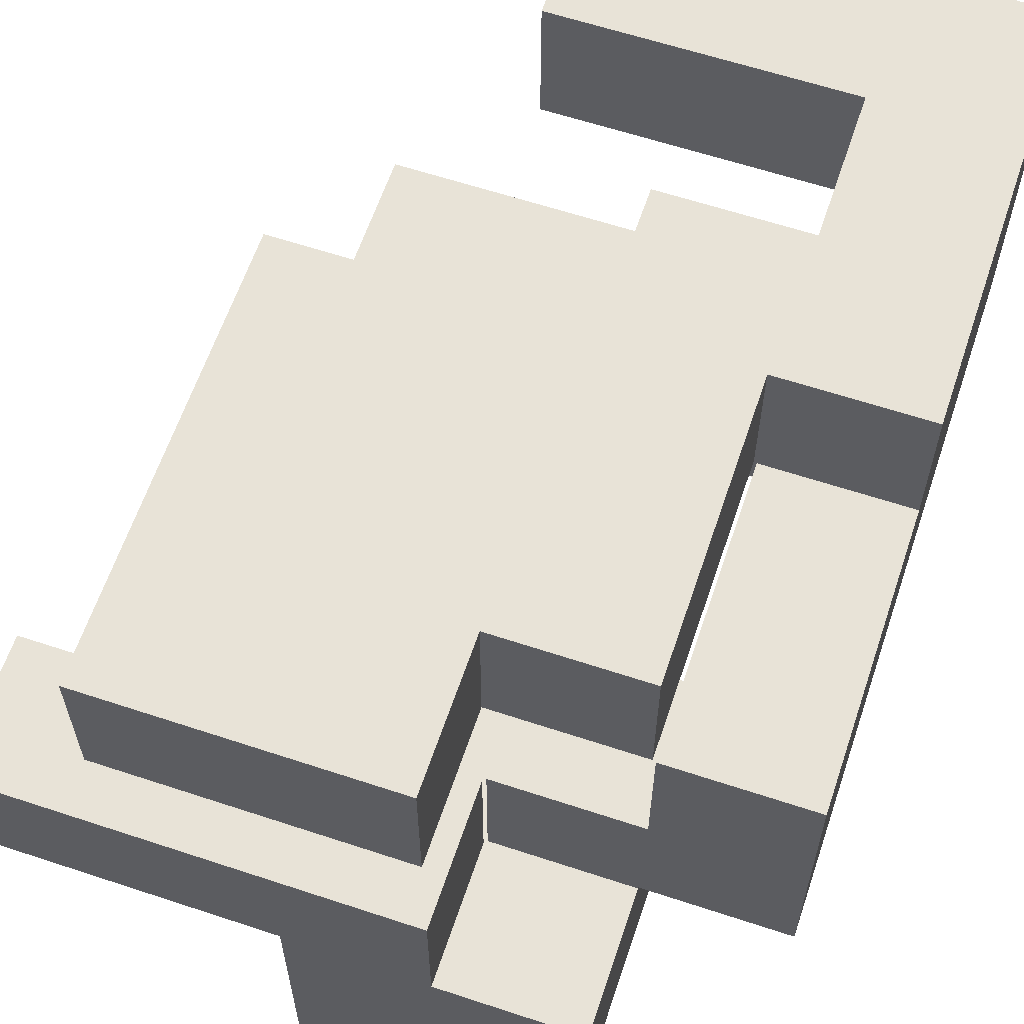
<metadata>
{"format":"obj","ext":"obj","renderer":"f3d","projection":"perspective","resolution":1024,"background":"white","views":[{"elev":61.9,"azim":18.6,"up":"+Y"}]}
</metadata>
<code>
v 0.003333 -0.33 0.6667
v 0.003333 -0.33 0.67
v 0.003333 -0.003333 0.67
v 0.003333 -0.003333 0.6667
v 0.003333 -0.3333 0.67
v 0.003333 -0.3333 0.9967
v 0.003333 -0.33 0.9967
v 0.003333 -0.003333 0.9967
v 0.003333 -0 0.9967
v 0.003333 -0 0.67
v 0.33 -0.3333 0.67
v 0.33 -0.33 0.67
v 0.33 -0.33 0.9967
v 0.33 -0.3333 0.9967
v 0.33 -0.003333 0.67
v 0.33 -0 0.67
v 0.33 -0 0.9967
v 0.33 -0.003333 0.9967
v 0.33 -0.33 0.6667
v 0.3333 -0.33 0.6667
v 0.3333 -0.33 0.67
v 0.3333 -0.33 0.9967
v 0.33 -0.003333 0.6667
v 0.3333 -0.003333 0.67
v 0.3333 -0.003333 0.6667
v 0.3333 -0.003333 0.9967
v 0.6633 -0.33 0.6667
v 0.6633 -0.003333 0.6667
v 0.6633 -0.003333 0.67
v 0.6633 -0.33 0.67
v 0.6633 -0.003333 0.9967
v 0.6633 -0.33 0.9967
v 0.3367 -0.33 0.6667
v 0.3367 -0.33 0.67
v 0.3367 -0.33 0.9967
v 0.3367 -0.003333 0.67
v 0.3367 -0.003333 0.6667
v 0.3367 -0.003333 0.9967
v 0.003333 -0.6633 0.67
v 0.003333 -0.6633 0.9967
v 0.003333 -0.3367 0.9967
v 0.003333 -0.3367 0.67
v 0.33 -0.6633 0.67
v 0.33 -0.3367 0.67
v 0.33 -0.3367 0.9967
v 0.33 -0.6633 0.9967
v 0.3367 -0.003333 0.3367
v 0.3367 -0.003333 0.6633
v 0.3367 -0 0.6633
v 0.3367 -0 0.3367
v 0.6633 -0.33 0.3367
v 0.6633 -0.003333 0.3367
v 0.6633 -0.003333 0.6633
v 0.6633 -0.33 0.6633
v 0.6633 -0 0.3367
v 0.6633 -0 0.6633
v 0.3333 -0.33 0.3367
v 0.3367 -0.33 0.3367
v 0.3367 -0.33 0.6633
v 0.3333 -0.33 0.6633
v 0.3333 -0.003333 0.3367
v 0.3333 -0.003333 0.6633
v 0.3367 0.003333 0.6633
v 0.3367 0.003333 0.3367
v 0.3367 0.33 0.6633
v 0.3367 0.33 0.3367
v 0.6633 0.003333 0.3367
v 0.6633 0.003333 0.6633
v 0.6667 0.003333 0.3367
v 0.6667 0.003333 0.6633
v 0.6633 0.33 0.6633
v 0.6633 0.33 0.3367
v 0.6667 0.33 0.6633
v 0.6667 0.33 0.3367
v 0.67 0.003333 0.3333
v 0.67 0.003333 0.3367
v 0.67 0.33 0.3367
v 0.67 0.33 0.3333
v 0.67 0.3333 0.3367
v 0.67 0.3333 0.3333
v 0.67 0.33 0.6633
v 0.67 0.3333 0.6633
v 0.9967 0.003333 0.3333
v 0.9967 0.33 0.3333
v 0.9967 0.33 0.3367
v 0.9967 0.003333 0.3367
v 0.9967 0.3333 0.3333
v 0.9967 0.3333 0.3367
v 0.9967 0.33 0.6633
v 0.9967 0.003333 0.6633
v 0.9967 0.3333 0.6633
v 0.67 0.003333 0.6633
v 0.67 0.3367 0.3367
v 0.67 0.3367 0.3333
v 0.67 0.6633 0.3367
v 0.67 0.6633 0.3333
v 0.67 0.3367 0.6633
v 0.67 0.6633 0.6633
v 0.9967 0.3367 0.3333
v 0.9967 0.3367 0.3367
v 0.9967 0.6633 0.3333
v 0.9967 0.6633 0.3367
v 0.9967 0.3367 0.6633
v 0.9967 0.6633 0.6633
v 0.67 0.3333 -0
v 0.67 0.3333 0.003333
v 0.67 0.3367 0.003333
v 0.67 0.3367 -0
v 0.67 0.6633 0.003333
v 0.67 0.6633 -0
v 0.67 0.3333 0.33
v 0.67 0.3367 0.33
v 0.67 0.6633 0.33
v 0.9967 0.3333 -0
v 0.9967 0.3367 -0
v 0.9967 0.3367 0.003333
v 0.9967 0.3333 0.003333
v 0.9967 0.6633 -0
v 0.9967 0.6633 0.003333
v 0.9967 0.3367 0.33
v 0.9967 0.3333 0.33
v 0.9967 0.6633 0.33
v 0.67 0.3333 -0.3333
v 0.67 0.3333 -0.33
v 0.67 0.3367 -0.33
v 0.67 0.3367 -0.3333
v 0.67 0.6633 -0.33
v 0.67 0.6633 -0.3333
v 0.67 0.6667 -0.33
v 0.67 0.6667 -0.3333
v 0.67 0.3333 -0.003333
v 0.67 0.3367 -0.003333
v 0.67 0.6633 -0.003333
v 0.67 0.6667 -0.003333
v 0.9967 0.3333 -0.3333
v 0.9967 0.3367 -0.3333
v 0.9967 0.3367 -0.33
v 0.9967 0.3333 -0.33
v 0.9967 0.6633 -0.3333
v 0.9967 0.6633 -0.33
v 0.9967 0.6667 -0.3333
v 0.9967 0.6667 -0.33
v 0.9967 0.3367 -0.003333
v 0.9967 0.3333 -0.003333
v 0.9967 0.6633 -0.003333
v 0.9967 0.6667 -0.003333
v 0.67 0.67 -0.33
v 0.67 0.67 -0.3333
v 0.67 0.9967 -0.33
v 0.67 0.9967 -0.3333
v 0.67 0.67 -0.003333
v 0.9967 0.67 -0.3333
v 0.9967 0.67 -0.33
v 0.9967 0.9967 -0.3333
v 0.9967 0.9967 -0.33
v 0.9967 0.67 -0.003333
v 0.9967 0.9967 -0.003333
v 0.6667 0.67 -0.33
v 0.6667 0.67 -0.003333
v 0.6667 0.9967 -0.33
v 0.6667 0.9967 -0.003333
v 0.67 0.9967 -0.003333
v 0.67 0.6667 -0.6667
v 0.67 0.6667 -0.6633
v 0.67 0.67 -0.6633
v 0.67 0.67 -0.6667
v 0.67 0.9967 -0.6633
v 0.67 0.9967 -0.6667
v 0.67 0.6667 -0.3367
v 0.67 0.67 -0.3367
v 0.67 0.9967 -0.3367
v 0.9967 0.6667 -0.6667
v 0.9967 0.67 -0.6667
v 0.9967 0.67 -0.6633
v 0.9967 0.6667 -0.6633
v 0.9967 0.9967 -0.6667
v 0.9967 0.9967 -0.6633
v 0.9967 0.67 -0.3367
v 0.9967 0.6667 -0.3367
v 0.9967 0.9967 -0.3367
v 0.67 0.6667 -0.9967
v 0.67 0.6667 -0.67
v 0.67 0.67 -0.67
v 0.67 0.67 -0.9967
v 0.67 0.9967 -0.67
v 0.9967 0.6667 -0.9967
v 0.9967 0.67 -0.9967
v 0.9967 0.67 -0.67
v 0.9967 0.6667 -0.67
v 0.9967 0.9967 -0.9967
v 0.9967 0.9967 -0.67
v 0.6667 0.67 -0.9967
v 0.6667 0.67 -0.67
v 0.6667 0.9967 -0.9967
v 0.6667 0.9967 -0.67
v 0.67 0.9967 -0.9967
v 0.3333 0.67 -0.9967
v 0.3367 0.67 -0.9967
v 0.3367 0.67 -0.67
v 0.3333 0.67 -0.67
v 0.6633 0.67 -0.9967
v 0.6633 0.67 -0.67
v 0.3333 0.9967 -0.9967
v 0.3333 0.9967 -0.67
v 0.3367 0.9967 -0.67
v 0.3367 0.9967 -0.9967
v 0.6633 0.9967 -0.67
v 0.6633 0.9967 -0.9967
v 0.003333 0.67 -0.9967
v 0.003333 0.67 -0.67
v 0.003333 0.9967 -0.67
v 0.003333 0.9967 -0.9967
v 0.33 0.67 -0.9967
v 0.33 0.67 -0.67
v 0.33 0.9967 -0.67
v 0.33 0.9967 -0.9967
v 0.67 0.3333 -0.9967
v 0.67 0.3333 -0.67
v 0.67 0.3367 -0.67
v 0.67 0.3367 -0.9967
v 0.67 0.6633 -0.67
v 0.67 0.6633 -0.9967
v 0.67 0.3333 -0.6667
v 0.67 0.3367 -0.6667
v 0.67 0.6633 -0.6667
v 0.9967 0.3333 -0.9967
v 0.9967 0.3367 -0.9967
v 0.9967 0.3367 -0.67
v 0.9967 0.3333 -0.67
v 0.9967 0.6633 -0.9967
v 0.9967 0.6633 -0.67
v 0.9967 0.3367 -0.6667
v 0.9967 0.3333 -0.6667
v 0.9967 0.6633 -0.6667
v 0.67 0.003333 -0.9967
v 0.67 0.003333 -0.67
v 0.67 0.33 -0.67
v 0.67 0.33 -0.9967
v 0.67 0.003333 -0.6667
v 0.67 0.33 -0.6667
v 0.9967 0.003333 -0.9967
v 0.9967 0.33 -0.9967
v 0.9967 0.33 -0.67
v 0.9967 0.003333 -0.67
v 0.9967 0.33 -0.6667
v 0.9967 0.003333 -0.6667
v 0.67 0.003333 -0.6633
v 0.67 0.33 -0.6633
v 0.67 0.3333 -0.6633
v 0.67 0.33 -0.3367
v 0.67 0.3333 -0.3367
v 0.67 0.003333 -0.3367
v 0.67 0.003333 -0.3333
v 0.67 0.33 -0.3333
v 0.9967 0.33 -0.6633
v 0.9967 0.003333 -0.6633
v 0.9967 0.3333 -0.6633
v 0.9967 0.33 -0.3367
v 0.9967 0.003333 -0.3367
v 0.9967 0.3333 -0.3367
v 0.9967 0.33 -0.3333
v 0.9967 0.003333 -0.3333
v 0.6667 0.003333 -0.6633
v 0.6667 0.003333 -0.3367
v 0.6667 0.33 -0.6633
v 0.6667 0.33 -0.3367
v 0.003333 0.003333 0.9967
v 0.003333 0.003333 0.67
v 0.33 0.003333 0.67
v 0.33 0.003333 0.9967
v 0.33 0.33 0.67
v 0.33 0.33 0.9967
v -0 0.003333 0.67
v -0 0.003333 0.9967
v -0 0.33 0.67
v -0 0.33 0.9967
v 0.003333 0.33 0.9967
v 0.003333 0.33 0.67
v 0.3333 0.003333 -0.6633
v 0.3367 0.003333 -0.6633
v 0.3367 0.003333 -0.3367
v 0.3333 0.003333 -0.3367
v 0.6633 0.003333 -0.6633
v 0.6633 0.003333 -0.3367
v 0.3333 0.33 -0.6633
v 0.3333 0.33 -0.3367
v 0.3367 0.33 -0.3367
v 0.3367 0.33 -0.6633
v 0.6633 0.33 -0.3367
v 0.6633 0.33 -0.6633
v 0.67 0.003333 -0
v 0.67 0.003333 0.003333
v 0.67 0.33 0.003333
v 0.67 0.33 -0
v 0.67 0.003333 0.33
v 0.67 0.33 0.33
v 0.9967 0.003333 -0
v 0.9967 0.33 -0
v 0.9967 0.33 0.003333
v 0.9967 0.003333 0.003333
v 0.9967 0.33 0.33
v 0.9967 0.003333 0.33
v 0.003333 -0.33 0.3367
v 0.003333 -0.33 0.6633
v 0.003333 -0.003333 0.6633
v 0.003333 -0.003333 0.3367
v 0.33 -0.33 0.3367
v 0.33 -0.33 0.6633
v 0.33 -0.003333 0.6633
v 0.33 -0.003333 0.3367
v -0 0.003333 -0.6633
v 0.003333 0.003333 -0.6633
v 0.003333 0.003333 -0.3367
v -0 0.003333 -0.3367
v 0.33 0.003333 -0.6633
v 0.33 0.003333 -0.3367
v -0 0.33 -0.6633
v -0 0.33 -0.3367
v 0.003333 0.33 -0.3367
v 0.003333 0.33 -0.6633
v 0.33 0.33 -0.3367
v 0.33 0.33 -0.6633
v -0.3333 0.003333 0.67
v -0.33 0.003333 0.67
v -0.33 0.003333 0.9967
v -0.3333 0.003333 0.9967
v -0.003333 0.003333 0.67
v -0.003333 0.003333 0.9967
v -0.3333 0.33 0.67
v -0.3333 0.33 0.9967
v -0.33 0.33 0.9967
v -0.33 0.33 0.67
v -0.003333 0.33 0.9967
v -0.003333 0.33 0.67
v -0.33 0.003333 -0.6633
v -0.33 0.003333 -0.3367
v -0.33 0.33 -0.3367
v -0.33 0.33 -0.6633
v -0.003333 0.003333 -0.6633
v -0.003333 0.003333 -0.3367
v -0.003333 0.33 -0.3367
v -0.003333 0.33 -0.6633
v -0.6633 0.003333 0.67
v -0.6633 0.003333 0.9967
v -0.6633 0.33 0.9967
v -0.6633 0.33 0.67
v -0.3367 0.003333 0.67
v -0.3367 0.003333 0.9967
v -0.3367 0.33 0.9967
v -0.3367 0.33 0.67
v 0.3367 0.67 -0.33
v 0.3367 0.67 -0.003333
v 0.3367 0.9967 -0.003333
v 0.3367 0.9967 -0.33
v 0.3367 0.67 -0
v 0.3367 0.9967 -0
v 0.6633 0.67 -0.003333
v 0.6633 0.9967 -0.003333
v 0.6633 0.9967 -0
v 0.6633 0.67 -0
v 0.6633 0.67 -0.33
v 0.6633 0.9967 -0.33
v 0.3367 0.67 0.003333
v 0.3367 0.9967 0.003333
v 0.6633 0.9967 0.003333
v 0.6633 0.67 0.003333
v 0.6633 0.9967 0.33
v 0.6633 0.67 0.33
v 0.6633 0.9967 0.3333
v 0.6633 0.67 0.3333
v 0.3333 0.67 0.003333
v 0.3367 0.67 0.33
v 0.3333 0.67 0.33
v 0.3367 0.67 0.3333
v 0.3333 0.67 0.3333
v 0.3333 0.9967 0.003333
v 0.3333 0.9967 0.33
v 0.3367 0.9967 0.33
v 0.3333 0.9967 0.3333
v 0.3367 0.9967 0.3333
v 0.6633 0.9967 0.3367
v 0.6633 0.67 0.3367
v 0.6633 0.9967 0.6633
v 0.6633 0.67 0.6633
v 0.3367 0.67 0.3367
v 0.3333 0.67 0.3367
v 0.3367 0.67 0.6633
v 0.3333 0.67 0.6633
v 0.3333 0.9967 0.3367
v 0.3367 0.9967 0.3367
v 0.3333 0.9967 0.6633
v 0.3367 0.9967 0.6633
v -0 0.67 0.003333
v 0.003333 0.67 0.003333
v 0.003333 0.67 0.33
v -0 0.67 0.33
v 0.003333 0.67 0.3333
v -0 0.67 0.3333
v 0.33 0.67 0.003333
v 0.33 0.67 0.33
v 0.33 0.67 0.3333
v -0 0.9967 0.003333
v -0 0.9967 0.33
v 0.003333 0.9967 0.33
v 0.003333 0.9967 0.003333
v -0 0.9967 0.3333
v 0.003333 0.9967 0.3333
v 0.33 0.9967 0.33
v 0.33 0.9967 0.003333
v 0.33 0.9967 0.3333
v 0.33 0.67 0.6633
v 0.33 0.9967 0.6633
v 0.33 0.9967 0.6667
v 0.33 0.67 0.6667
v 0.003333 0.67 0.3367
v -0 0.67 0.3367
v 0.003333 0.67 0.6633
v -0 0.67 0.6633
v 0.003333 0.67 0.6667
v -0 0.67 0.6667
v 0.33 0.67 0.3367
v -0 0.9967 0.3367
v 0.003333 0.9967 0.3367
v -0 0.9967 0.6633
v 0.003333 0.9967 0.6633
v -0 0.9967 0.6667
v 0.003333 0.9967 0.6667
v 0.33 0.9967 0.3367
v 0.33 0.9967 0.67
v 0.33 0.67 0.67
v 0.33 0.9967 0.9967
v 0.33 0.67 0.9967
v 0.003333 0.67 0.67
v -0 0.67 0.67
v 0.003333 0.67 0.9967
v -0 0.67 0.9967
v -0 0.9967 0.67
v 0.003333 0.9967 0.67
v -0 0.9967 0.9967
v 0.003333 0.9967 0.9967
v -0.33 0.67 0.6667
v -0.33 0.67 0.67
v -0.33 0.9967 0.67
v -0.33 0.9967 0.6667
v -0.33 0.67 0.9967
v -0.33 0.9967 0.9967
v -0.003333 0.67 0.6667
v -0.003333 0.67 0.67
v -0.003333 0.67 0.9967
v -0.003333 0.9967 0.67
v -0.003333 0.9967 0.6667
v -0.003333 0.9967 0.9967
v -0.33 0.67 0.3333
v -0.33 0.67 0.3367
v -0.33 0.9967 0.3367
v -0.33 0.9967 0.3333
v -0.33 0.67 0.6633
v -0.33 0.9967 0.6633
v -0.003333 0.67 0.3333
v -0.003333 0.67 0.3367
v -0.003333 0.67 0.6633
v -0.003333 0.9967 0.3367
v -0.003333 0.9967 0.3333
v -0.003333 0.9967 0.6633
v -0.33 0.67 0.003333
v -0.33 0.67 0.33
v -0.33 0.9967 0.33
v -0.33 0.9967 0.003333
v -0.003333 0.67 0.003333
v -0.003333 0.67 0.33
v -0.003333 0.9967 0.33
v -0.003333 0.9967 0.003333
v 0.67 0.3367 -0.6633
v 0.67 0.6633 -0.6633
v 0.67 0.3367 -0.3367
v 0.67 0.6633 -0.3367
v 0.9967 0.3367 -0.6633
v 0.9967 0.6633 -0.6633
v 0.9967 0.3367 -0.3367
v 0.9967 0.6633 -0.3367
v 0.67 0.003333 -0.33
v 0.67 0.33 -0.33
v 0.67 0.003333 -0.003333
v 0.67 0.33 -0.003333
v 0.9967 0.33 -0.33
v 0.9967 0.003333 -0.33
v 0.9967 0.33 -0.003333
v 0.9967 0.003333 -0.003333
f 1 2 3 4
f 5 6 7 2
f 2 7 8 3
f 3 8 9 10
f 11 12 13 14
f 15 16 17 18
f 1 19 12 2
f 19 20 21 12
f 12 21 22 13
f 4 3 15 23
f 23 15 24 25
f 15 18 26 24
f 5 2 12 11
f 3 10 16 15
f 6 14 13 7
f 7 13 18 8
f 13 22 26 18
f 8 18 17 9
f 27 28 29 30
f 30 29 31 32
f 20 33 34 21
f 21 34 35 22
f 33 27 30 34
f 34 30 32 35
f 25 24 36 37
f 24 26 38 36
f 37 36 29 28
f 36 38 31 29
f 22 35 38 26
f 35 32 31 38
f 39 40 41 42
f 42 41 6 5
f 43 44 45 46
f 44 11 14 45
f 39 43 46 40
f 39 42 44 43
f 42 5 11 44
f 40 46 45 41
f 41 45 14 6
f 47 48 49 50
f 51 52 53 54
f 52 55 56 53
f 54 53 28 27
f 57 58 59 60
f 60 59 33 20
f 58 51 54 59
f 59 54 27 33
f 61 62 48 47
f 62 25 37 48
f 48 37 28 53
f 57 61 47 58
f 58 47 52 51
f 47 50 55 52
f 48 53 56 49
f 50 49 63 64
f 64 63 65 66
f 55 67 68 56
f 67 69 70 68
f 66 65 71 72
f 72 71 73 74
f 50 64 67 55
f 64 66 72 67
f 67 72 74 69
f 49 56 68 63
f 63 68 71 65
f 68 70 73 71
f 75 76 77 78
f 78 77 79 80
f 77 81 82 79
f 83 84 85 86
f 84 87 88 85
f 86 85 89 90
f 85 88 91 89
f 69 76 92 70
f 75 83 86 76
f 76 86 90 92
f 74 73 81 77
f 69 74 77 76
f 70 92 81 73
f 92 90 89 81
f 81 89 91 82
f 80 79 93 94
f 94 93 95 96
f 79 82 97 93
f 93 97 98 95
f 87 99 100 88
f 99 101 102 100
f 88 100 103 91
f 100 102 104 103
f 96 95 102 101
f 95 98 104 102
f 82 91 103 97
f 97 103 104 98
f 105 106 107 108
f 108 107 109 110
f 106 111 112 107
f 107 112 113 109
f 111 80 94 112
f 112 94 96 113
f 114 115 116 117
f 115 118 119 116
f 117 116 120 121
f 116 119 122 120
f 121 120 99 87
f 120 122 101 99
f 110 109 119 118
f 109 113 122 119
f 113 96 101 122
f 123 124 125 126
f 126 125 127 128
f 128 127 129 130
f 124 131 132 125
f 125 132 133 127
f 127 133 134 129
f 131 105 108 132
f 132 108 110 133
f 135 136 137 138
f 136 139 140 137
f 139 141 142 140
f 138 137 143 144
f 137 140 145 143
f 140 142 146 145
f 144 143 115 114
f 143 145 118 115
f 133 110 118 145
f 133 145 146 134
f 130 129 147 148
f 148 147 149 150
f 129 134 151 147
f 141 152 153 142
f 152 154 155 153
f 142 153 156 146
f 153 155 157 156
f 158 147 151 159
f 160 161 162 149
f 150 149 155 154
f 149 162 157 155
f 158 160 149 147
f 134 146 156 151
f 159 151 162 161
f 151 156 157 162
f 163 164 165 166
f 166 165 167 168
f 164 169 170 165
f 165 170 171 167
f 169 130 148 170
f 170 148 150 171
f 172 173 174 175
f 173 176 177 174
f 175 174 178 179
f 174 177 180 178
f 179 178 152 141
f 178 180 154 152
f 168 167 177 176
f 167 171 180 177
f 171 150 154 180
f 181 182 183 184
f 182 163 166 183
f 183 166 168 185
f 186 187 188 189
f 187 190 191 188
f 189 188 173 172
f 188 191 176 173
f 192 184 183 193
f 194 195 185 196
f 196 185 191 190
f 185 168 176 191
f 181 184 187 186
f 192 194 196 184
f 184 196 190 187
f 193 183 185 195
f 197 198 199 200
f 198 201 202 199
f 201 192 193 202
f 203 204 205 206
f 206 205 207 208
f 208 207 195 194
f 197 203 206 198
f 198 206 208 201
f 201 208 194 192
f 200 199 205 204
f 199 202 207 205
f 202 193 195 207
f 209 210 211 212
f 209 213 214 210
f 213 197 200 214
f 212 211 215 216
f 216 215 204 203
f 209 212 216 213
f 213 216 203 197
f 210 214 215 211
f 214 200 204 215
f 217 218 219 220
f 220 219 221 222
f 222 221 182 181
f 218 223 224 219
f 219 224 225 221
f 221 225 163 182
f 226 227 228 229
f 227 230 231 228
f 230 186 189 231
f 229 228 232 233
f 228 231 234 232
f 231 189 172 234
f 217 220 227 226
f 220 222 230 227
f 222 181 186 230
f 235 236 237 238
f 238 237 218 217
f 236 239 240 237
f 237 240 223 218
f 241 242 243 244
f 242 226 229 243
f 244 243 245 246
f 243 229 233 245
f 235 241 244 236
f 236 244 246 239
f 235 238 242 241
f 238 217 226 242
f 239 247 248 240
f 240 248 249 223
f 248 250 251 249
f 252 253 254 250
f 250 254 123 251
f 246 245 255 256
f 245 233 257 255
f 256 255 258 259
f 255 257 260 258
f 259 258 261 262
f 258 260 135 261
f 263 247 252 264
f 239 246 256 247
f 247 256 259 252
f 252 259 262 253
f 265 266 250 248
f 263 265 248 247
f 264 252 250 266
f 10 9 267 268
f 16 269 270 17
f 269 271 272 270
f 273 268 267 274
f 275 276 277 278
f 278 277 272 271
f 10 268 269 16
f 273 275 278 268
f 268 278 271 269
f 9 17 270 267
f 274 267 277 276
f 267 270 272 277
f 279 280 281 282
f 280 283 284 281
f 283 263 264 284
f 285 286 287 288
f 288 287 289 290
f 290 289 266 265
f 279 285 288 280
f 280 288 290 283
f 283 290 265 263
f 282 281 287 286
f 281 284 289 287
f 284 264 266 289
f 291 292 293 294
f 294 293 106 105
f 292 295 296 293
f 293 296 111 106
f 295 75 78 296
f 296 78 80 111
f 297 298 299 300
f 298 114 117 299
f 300 299 301 302
f 299 117 121 301
f 302 301 84 83
f 301 121 87 84
f 291 297 300 292
f 292 300 302 295
f 295 302 83 75
f 303 304 305 306
f 304 1 4 305
f 303 307 308 304
f 304 308 19 1
f 307 57 60 308
f 308 60 20 19
f 306 305 309 310
f 305 4 23 309
f 310 309 62 61
f 309 23 25 62
f 303 306 310 307
f 307 310 61 57
f 311 312 313 314
f 312 315 316 313
f 315 279 282 316
f 317 318 319 320
f 320 319 321 322
f 322 321 286 285
f 311 317 320 312
f 312 320 322 315
f 315 322 285 279
f 314 313 319 318
f 313 316 321 319
f 316 282 286 321
f 323 324 325 326
f 324 327 328 325
f 327 273 274 328
f 329 330 331 332
f 332 331 333 334
f 334 333 276 275
f 323 329 332 324
f 324 332 334 327
f 327 334 275 273
f 326 325 331 330
f 325 328 333 331
f 328 274 276 333
f 335 336 337 338
f 335 339 340 336
f 339 311 314 340
f 338 337 341 342
f 342 341 318 317
f 335 338 342 339
f 339 342 317 311
f 336 340 341 337
f 340 314 318 341
f 343 344 345 346
f 343 347 348 344
f 347 323 326 348
f 346 345 349 350
f 350 349 330 329
f 343 346 350 347
f 347 350 329 323
f 344 348 349 345
f 348 326 330 349
f 351 352 353 354
f 352 355 356 353
f 357 358 359 360
f 351 361 357 352
f 352 357 360 355
f 361 158 159 357
f 354 353 358 362
f 353 356 359 358
f 362 358 161 160
f 351 354 362 361
f 361 362 160 158
f 357 159 161 358
f 355 363 364 356
f 360 359 365 366
f 366 365 367 368
f 368 367 369 370
f 371 363 372 373
f 373 372 374 375
f 355 360 366 363
f 363 366 368 372
f 372 368 370 374
f 376 377 378 364
f 377 379 380 378
f 356 364 365 359
f 364 378 367 365
f 378 380 369 367
f 371 376 364 363
f 370 369 381 382
f 382 381 383 384
f 375 374 385 386
f 386 385 387 388
f 374 370 382 385
f 385 382 384 387
f 379 389 390 380
f 389 391 392 390
f 380 390 381 369
f 390 392 383 381
f 388 387 392 391
f 387 384 383 392
f 393 394 395 396
f 396 395 397 398
f 394 399 400 395
f 395 400 401 397
f 399 371 373 400
f 400 373 375 401
f 402 403 404 405
f 403 406 407 404
f 405 404 408 409
f 404 407 410 408
f 409 408 377 376
f 408 410 379 377
f 393 402 405 394
f 394 405 409 399
f 399 409 376 371
f 411 412 413 414
f 398 397 415 416
f 416 415 417 418
f 418 417 419 420
f 397 401 421 415
f 415 421 411 417
f 417 411 414 419
f 401 375 386 421
f 421 386 388 411
f 406 422 423 407
f 422 424 425 423
f 424 426 427 425
f 407 423 428 410
f 423 425 412 428
f 425 427 413 412
f 410 428 389 379
f 428 412 391 389
f 411 388 391 412
f 414 413 429 430
f 430 429 431 432
f 420 419 433 434
f 434 433 435 436
f 419 414 430 433
f 433 430 432 435
f 426 437 438 427
f 437 439 440 438
f 427 438 429 413
f 438 440 431 429
f 436 435 440 439
f 435 432 431 440
f 441 442 443 444
f 442 445 446 443
f 441 447 448 442
f 442 448 449 445
f 447 420 434 448
f 448 434 436 449
f 444 443 450 451
f 443 446 452 450
f 451 450 437 426
f 450 452 439 437
f 445 449 452 446
f 449 436 439 452
f 453 454 455 456
f 454 457 458 455
f 457 441 444 458
f 453 459 460 454
f 454 460 461 457
f 457 461 447 441
f 459 398 416 460
f 460 416 418 461
f 461 418 420 447
f 456 455 462 463
f 455 458 464 462
f 458 444 451 464
f 463 462 422 406
f 462 464 424 422
f 464 451 426 424
f 465 466 467 468
f 466 453 456 467
f 465 469 470 466
f 466 470 459 453
f 469 393 396 470
f 470 396 398 459
f 468 467 471 472
f 467 456 463 471
f 472 471 403 402
f 471 463 406 403
f 465 468 472 469
f 469 472 402 393
f 223 249 473 224
f 224 473 474 225
f 225 474 164 163
f 249 251 475 473
f 473 475 476 474
f 474 476 169 164
f 251 123 126 475
f 475 126 128 476
f 476 128 130 169
f 233 232 477 257
f 232 234 478 477
f 234 172 175 478
f 257 477 479 260
f 477 478 480 479
f 478 175 179 480
f 260 479 136 135
f 479 480 139 136
f 480 179 141 139
f 253 481 482 254
f 254 482 124 123
f 481 483 484 482
f 482 484 131 124
f 483 291 294 484
f 484 294 105 131
f 262 261 485 486
f 261 135 138 485
f 486 485 487 488
f 485 138 144 487
f 488 487 298 297
f 487 144 114 298
f 253 262 486 481
f 481 486 488 483
f 483 488 297 291

</code>
